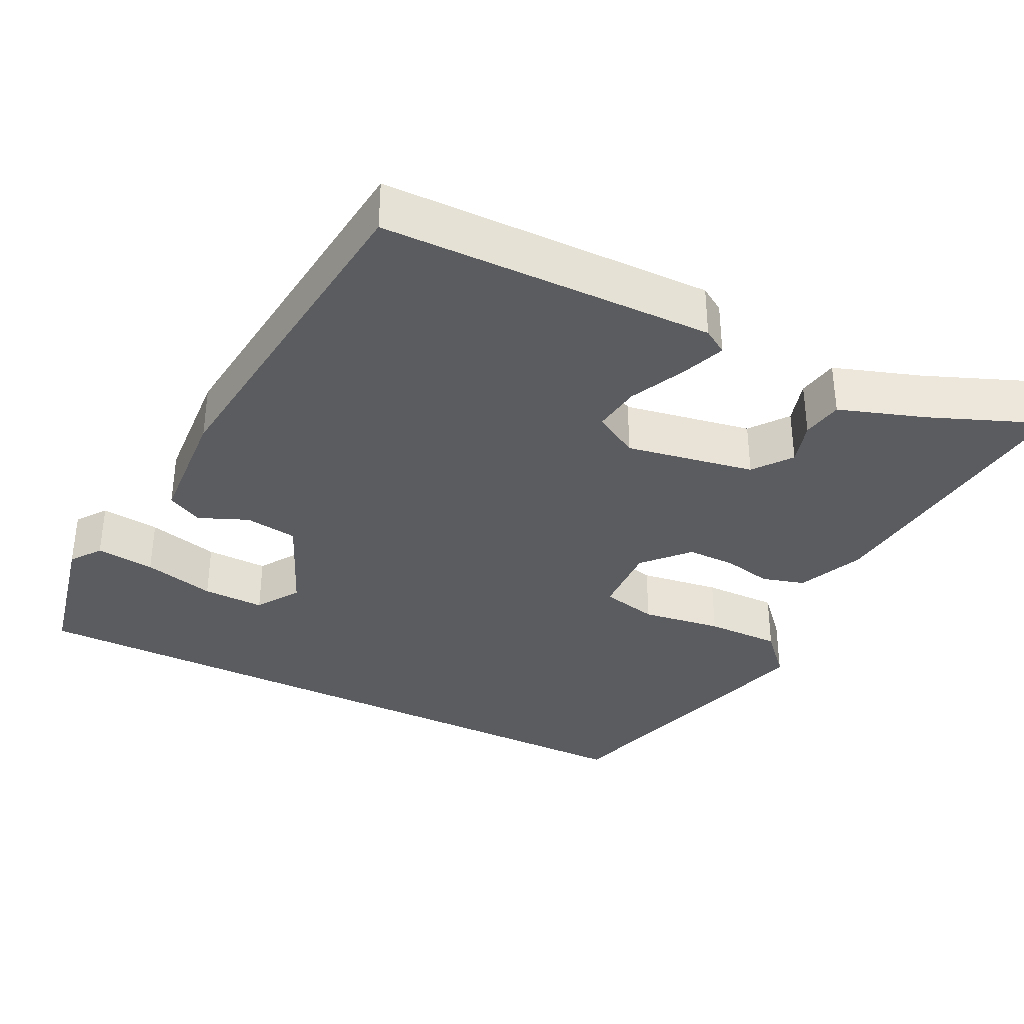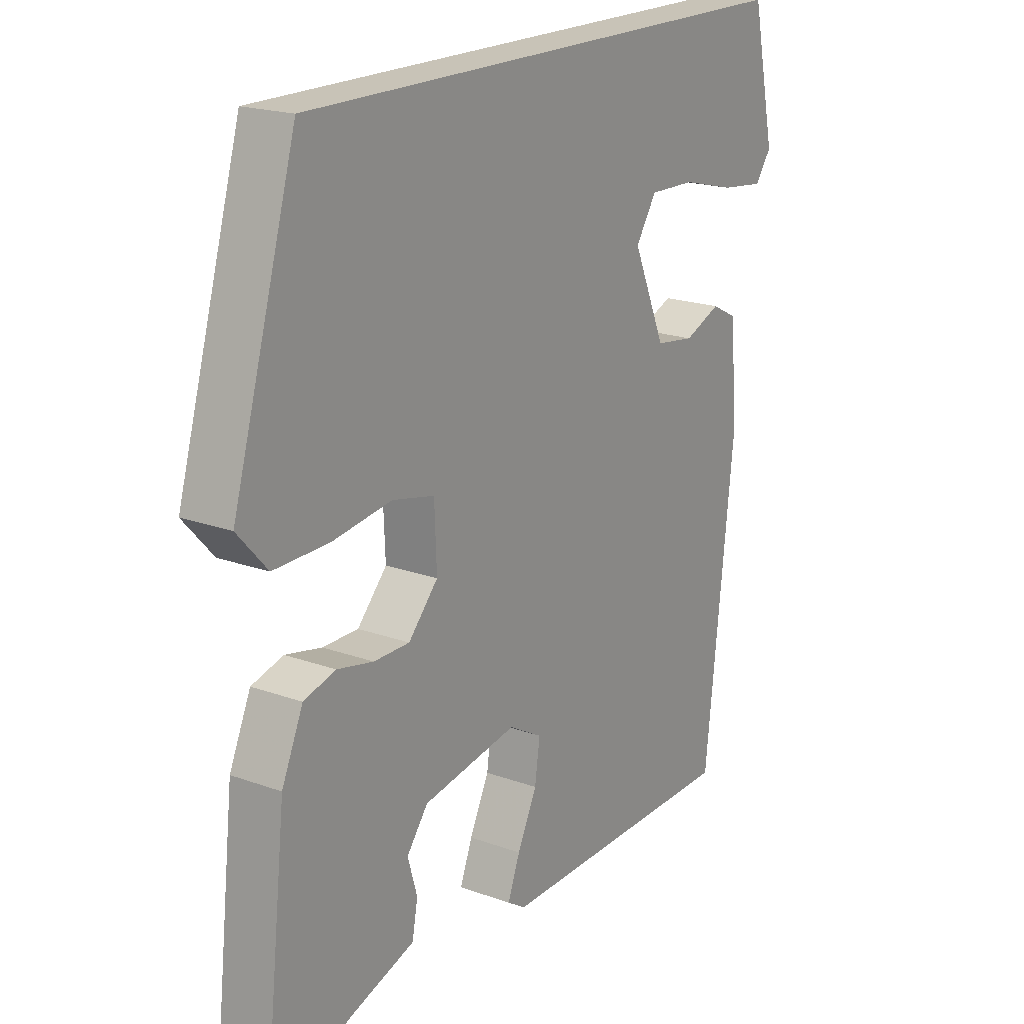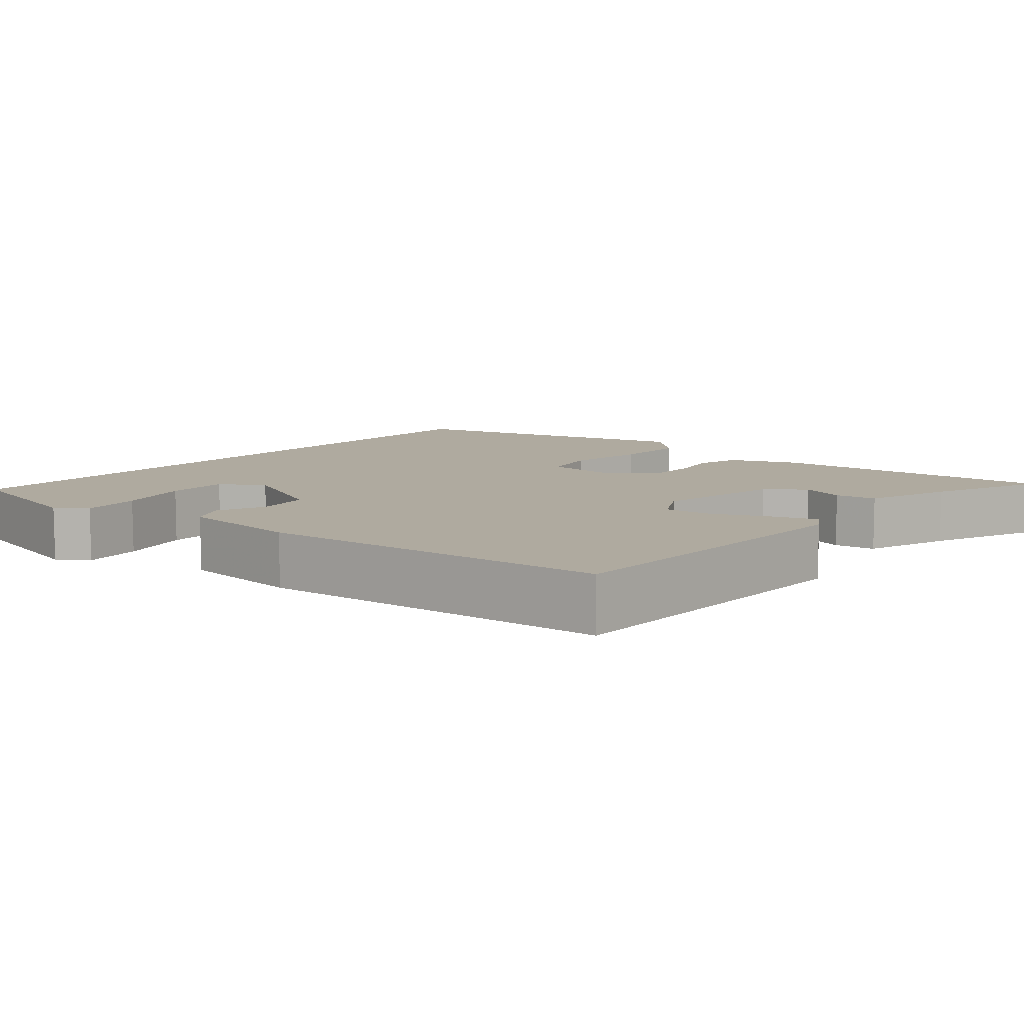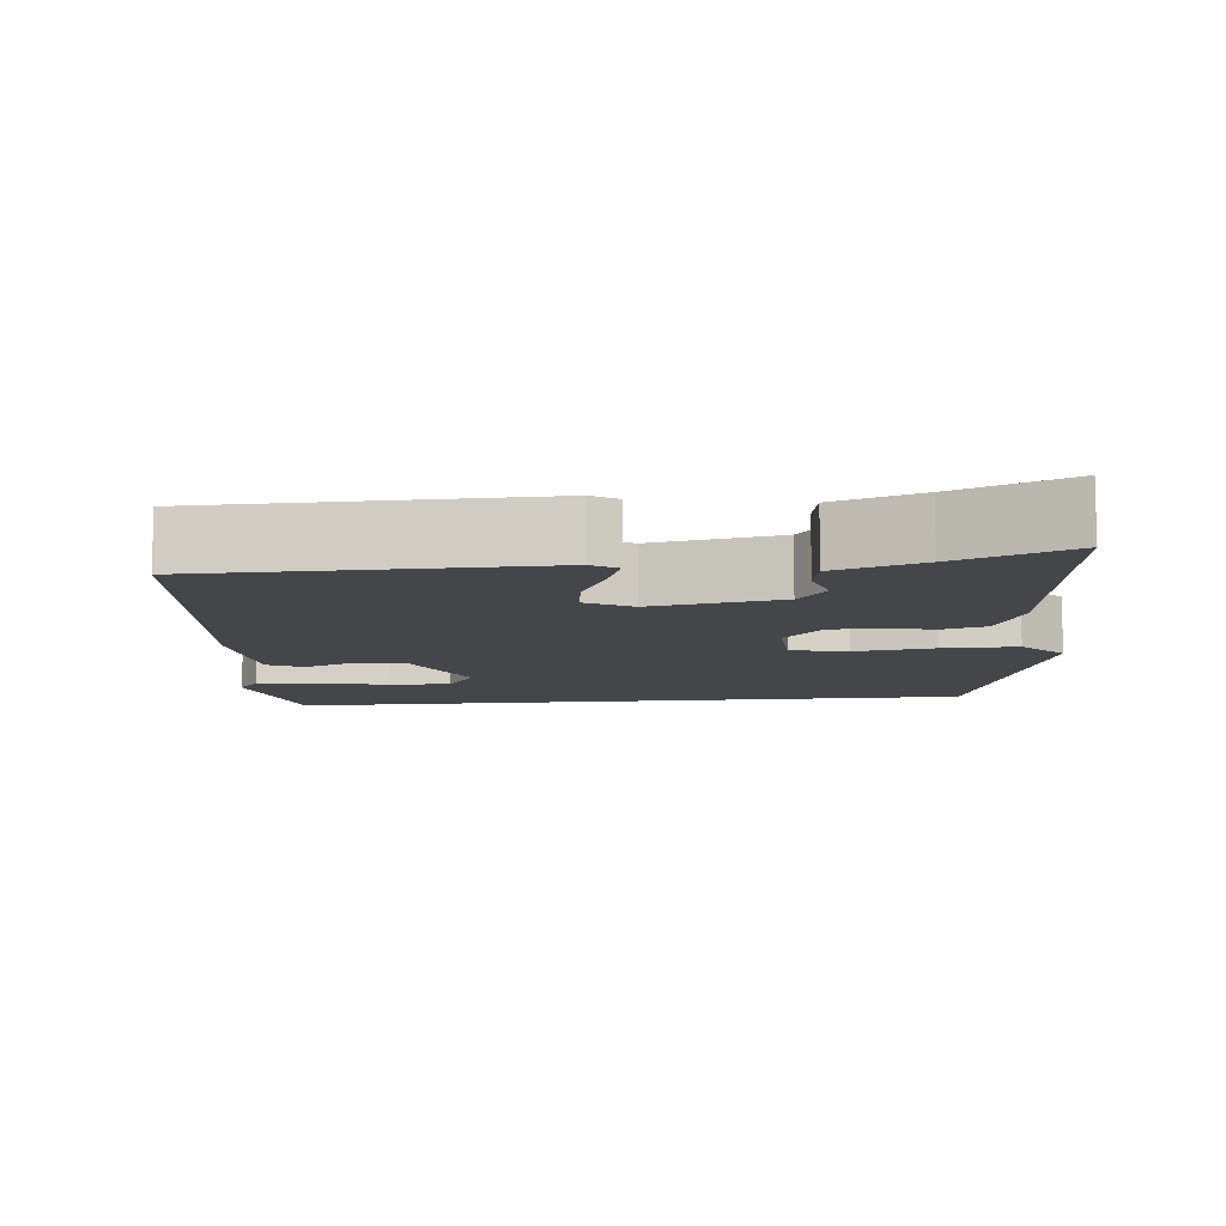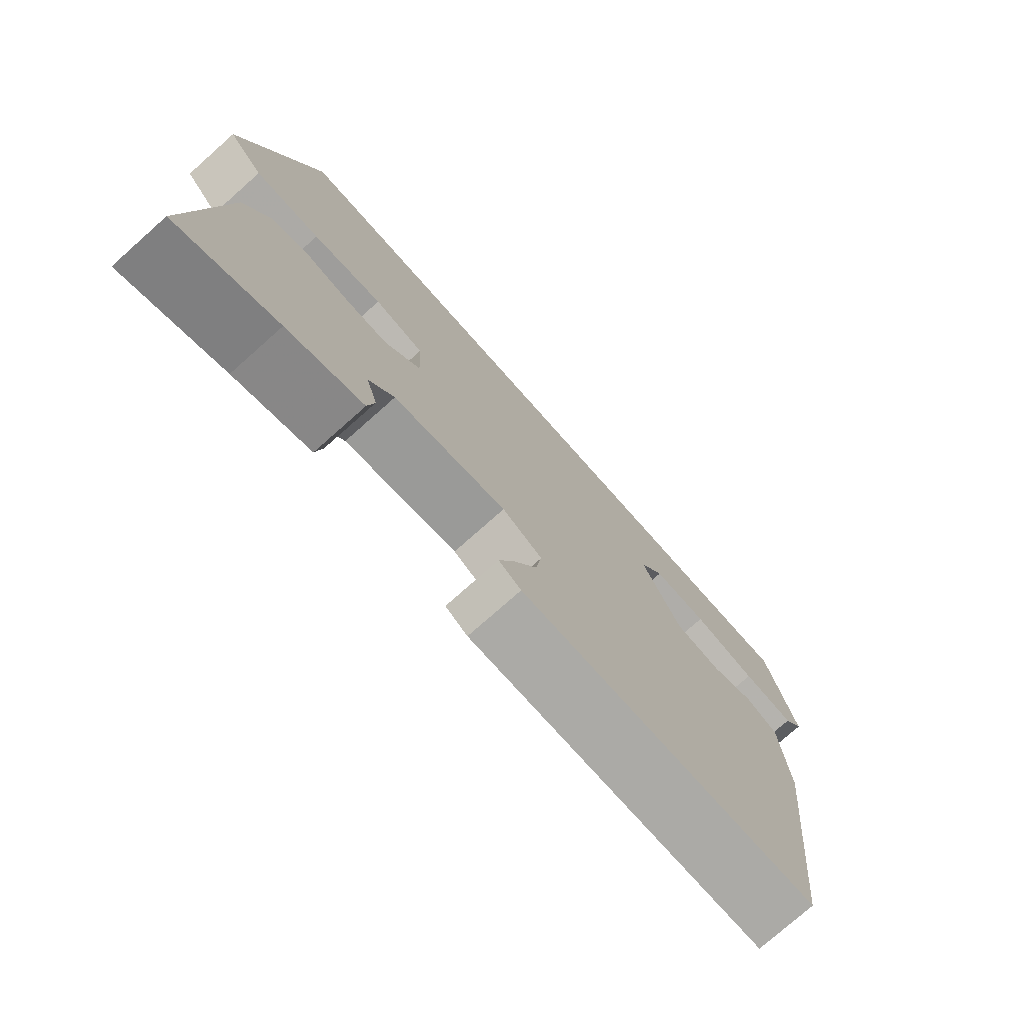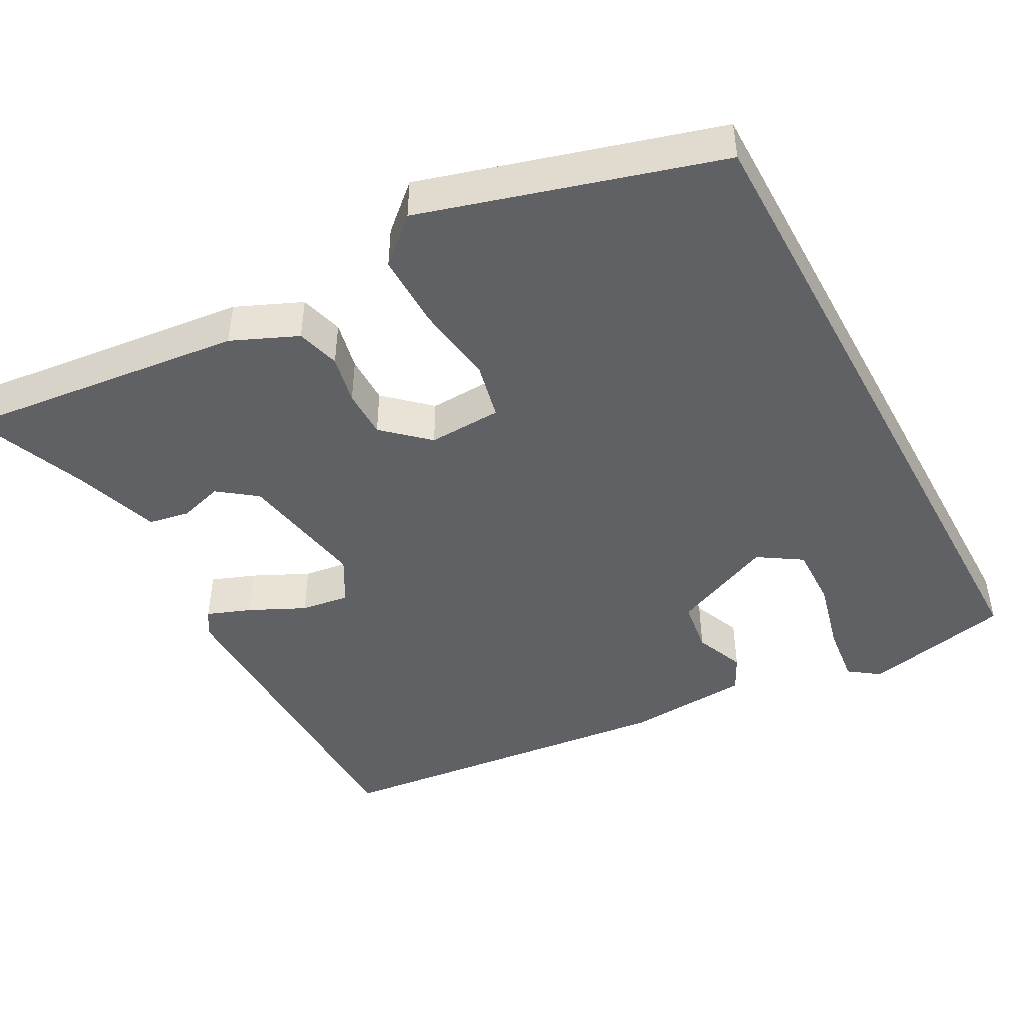
<metadata>
{"format":"obj","ext":"obj","renderer":"f3d","projection":"perspective","resolution":1024,"background":"white","views":[{"elev":-35.3,"azim":153.7,"up":"+Y"},{"elev":19.6,"azim":-56.0,"up":"+Z"},{"elev":9.4,"azim":131.3,"up":"+Y"},{"elev":-9.5,"azim":-174.0,"up":"+Y"},{"elev":-76.3,"azim":-48.4,"up":"+Z"},{"elev":-45.7,"azim":-61.5,"up":"+Y"}]}
</metadata>
<code>
v 0.419 0.07 -0.525
v -0.022 0.07 -0.531
v -0.055 0.07 -0.51
v -0.033 0.07 -0.452
v 0.002 0.07 -0.379
v 0.011 0.07 -0.315
v -0.049 0.07 -0.281
v -0.219 0.07 -0.311
v -0.257 0.07 -0.361
v -0.24 0.07 -0.419
v -0.25 0.07 -0.473
v -0.364 0.07 -0.511
v -0.514 0.07 -0.571
v -0.472 0.07 -0.194
v -0.434 0.07 -0.107
v -0.377 0.07 -0.091
v -0.312 0.07 -0.105
v -0.248 0.07 -0.105
v -0.195 0.07 -0.047
v -0.199 0.07 0.05
v -0.274 0.07 0.067
v -0.38 0.07 0.052
v -0.479 0.07 0.051
v -0.532 0.07 0.11
v -0.418 0.07 0.5
v 0.498 0.07 0.5
v 0.54 0.07 0.306
v 0.511 0.07 0.266
v 0.433 0.07 0.275
v 0.338 0.07 0.299
v 0.256 0.07 0.301
v 0.219 0.07 0.244
v 0.277 0.07 0.11
v 0.347 0.07 0.1
v 0.412 0.07 0.127
v 0.459 0.07 0.103
v 0.47 0.07 -0.06
v 0.419 0 -0.525
v -0.022 0 -0.531
v -0.055 0 -0.51
v -0.033 0 -0.452
v 0.002 0 -0.379
v 0.011 0 -0.315
v -0.049 0 -0.281
v -0.219 0 -0.311
v -0.257 0 -0.361
v -0.24 0 -0.419
v -0.25 0 -0.473
v -0.364 0 -0.511
v -0.514 0 -0.571
v -0.472 0 -0.194
v -0.434 0 -0.107
v -0.377 0 -0.091
v -0.312 0 -0.105
v -0.248 0 -0.105
v -0.195 0 -0.047
v -0.199 0 0.05
v -0.274 0 0.067
v -0.38 0 0.052
v -0.479 0 0.051
v -0.532 0 0.11
v -0.418 0 0.5
v 0.498 0 0.5
v 0.54 0 0.306
v 0.511 0 0.266
v 0.433 0 0.275
v 0.338 0 0.299
v 0.256 0 0.301
v 0.219 0 0.244
v 0.277 0 0.11
v 0.347 0 0.1
v 0.412 0 0.127
v 0.459 0 0.103
v 0.47 0 -0.06
f 3 4 5
f 2 3 5
f 1 2 5
f 37 1 5
f 36 37 5
f 35 36 5
f 34 35 5
f 33 34 5 6
f 32 33 6 7
f 28 29 30
f 27 28 30
f 26 27 30
f 25 26 30
f 25 30 31
f 25 31 32
f 24 25 32
f 23 24 32
f 22 23 32
f 21 22 32
f 15 16 17
f 14 15 17
f 13 14 17
f 12 13 17
f 12 17 18
f 9 10 11 12
f 9 12 18 19
f 32 7 8
f 20 21 32
f 19 20 32
f 19 32 8
f 8 9 19
f 42 41 40
f 42 40 39
f 42 39 38
f 42 38 74
f 42 74 73
f 42 73 72
f 42 72 71
f 43 42 71 70
f 44 43 70 69
f 67 66 65
f 67 65 64
f 67 64 63
f 67 63 62
f 68 67 62
f 69 68 62
f 69 62 61
f 69 61 60
f 69 60 59
f 69 59 58
f 54 53 52
f 54 52 51
f 54 51 50
f 54 50 49
f 55 54 49
f 49 48 47 46
f 56 55 49 46
f 45 44 69
f 69 58 57
f 69 57 56
f 45 69 56
f 56 46 45
f 1 38 39 2
f 2 39 40 3
f 3 40 41 4
f 4 41 42 5
f 5 42 43 6
f 6 43 44 7
f 7 44 45 8
f 8 45 46 9
f 9 46 47 10
f 10 47 48 11
f 11 48 49 12
f 12 49 50 13
f 13 50 51 14
f 14 51 52 15
f 15 52 53 16
f 16 53 54 17
f 17 54 55 18
f 18 55 56 19
f 19 56 57 20
f 20 57 58 21
f 21 58 59 22
f 22 59 60 23
f 23 60 61 24
f 24 61 62 25
f 25 62 63 26
f 26 63 64 27
f 27 64 65 28
f 28 65 66 29
f 29 66 67 30
f 30 67 68 31
f 31 68 69 32
f 32 69 70 33
f 33 70 71 34
f 34 71 72 35
f 35 72 73 36
f 36 73 74 37
f 37 74 38 1

</code>
